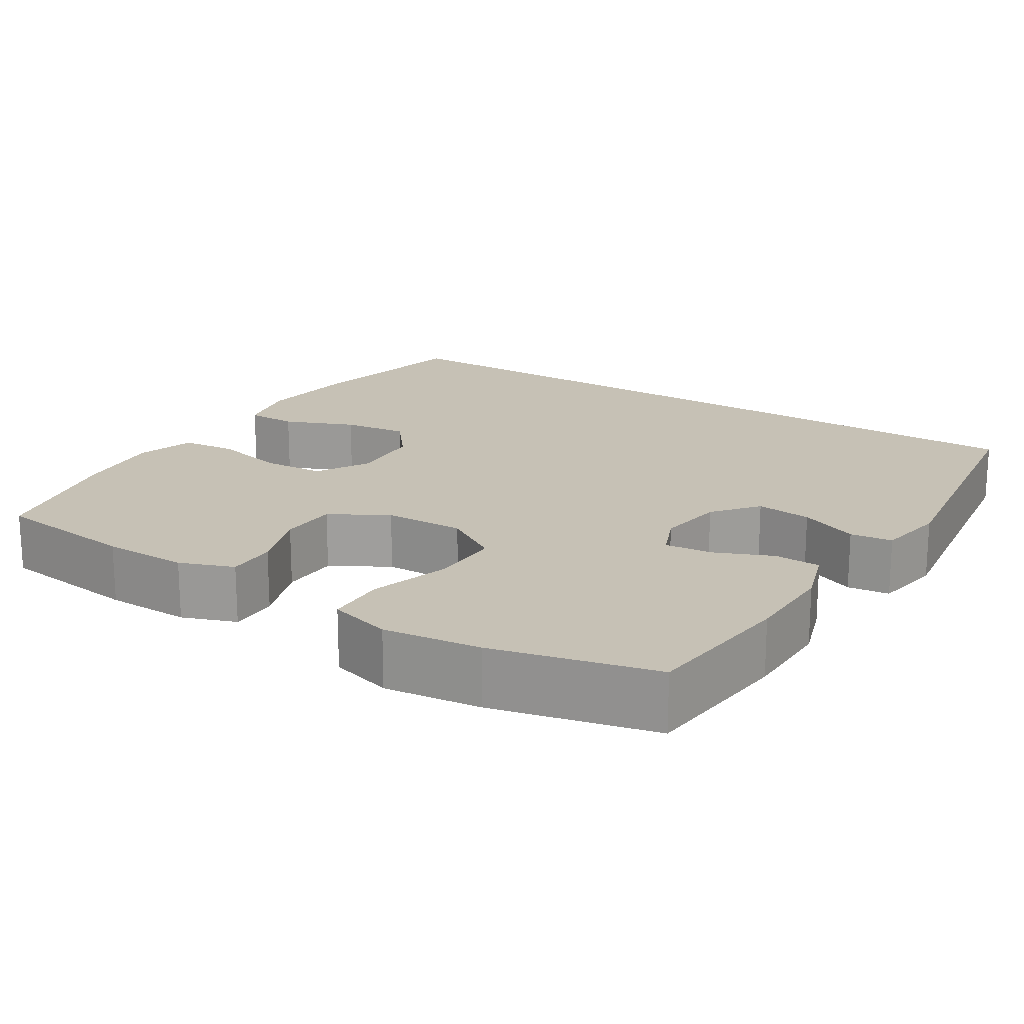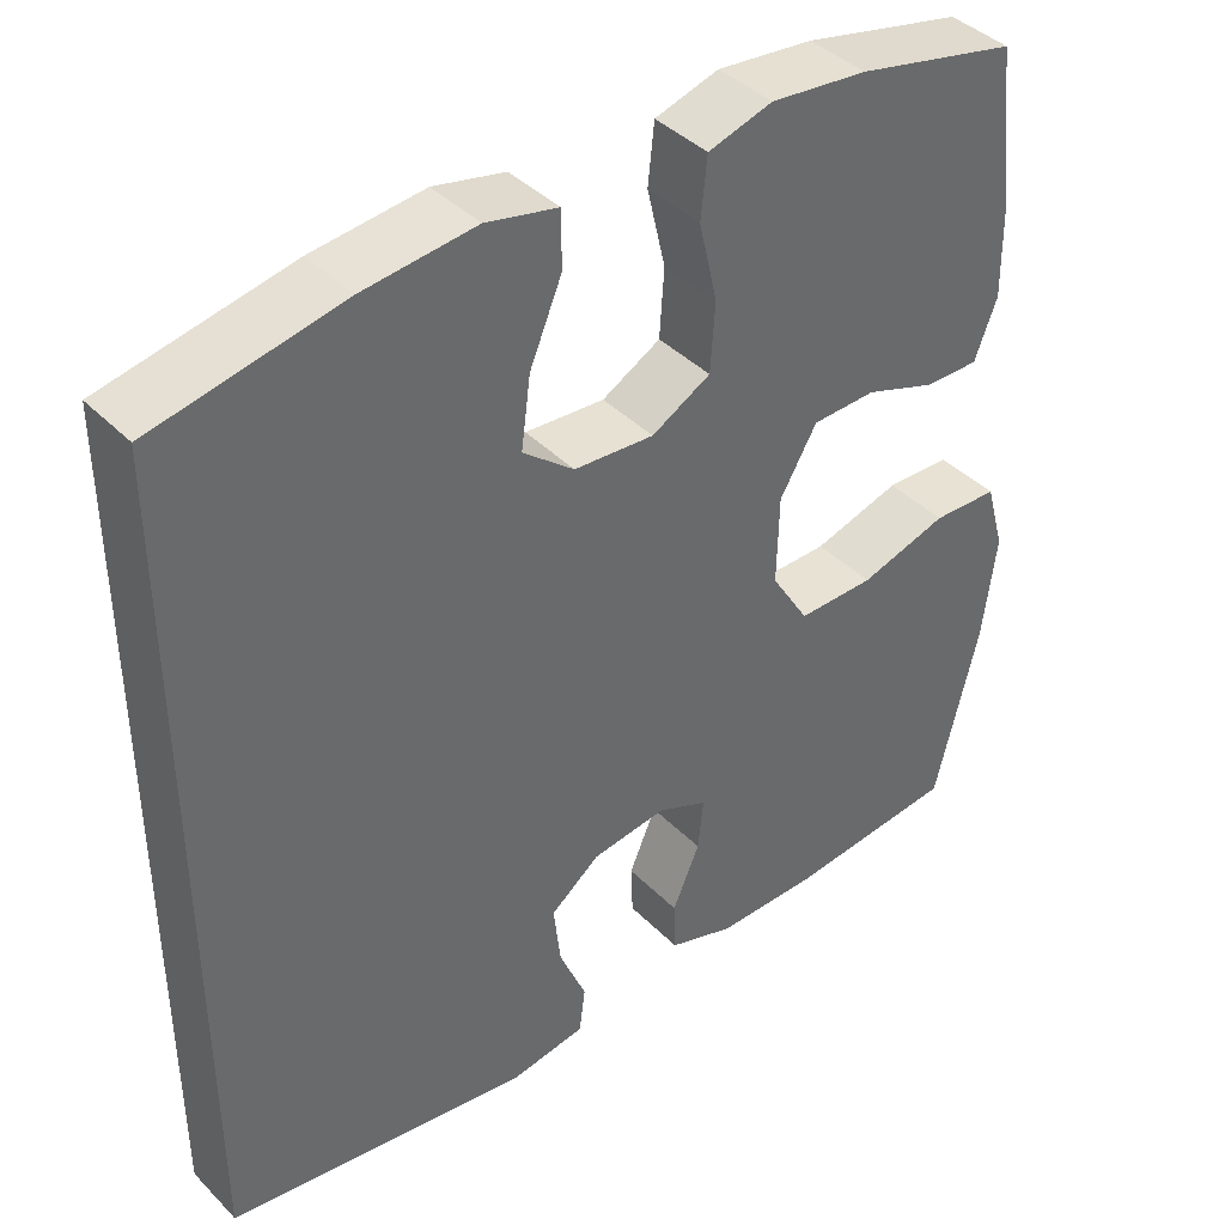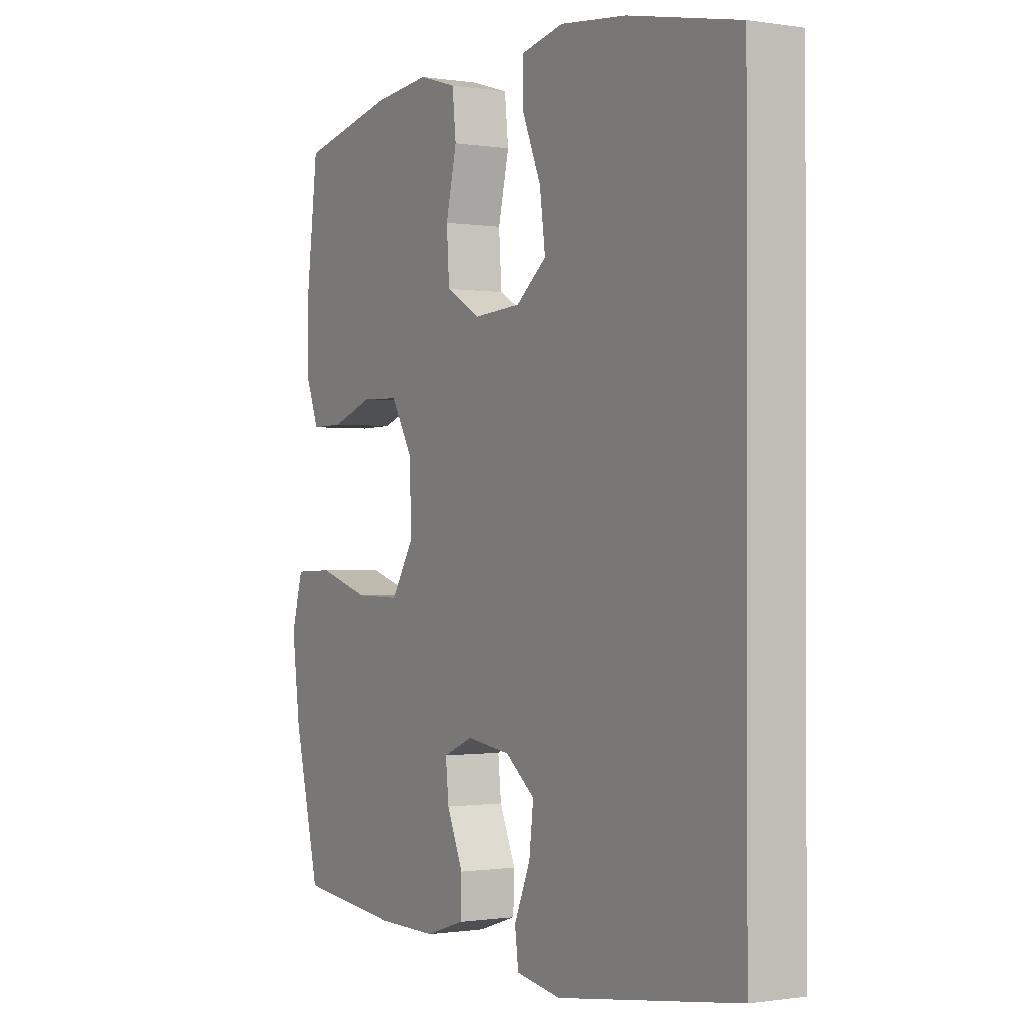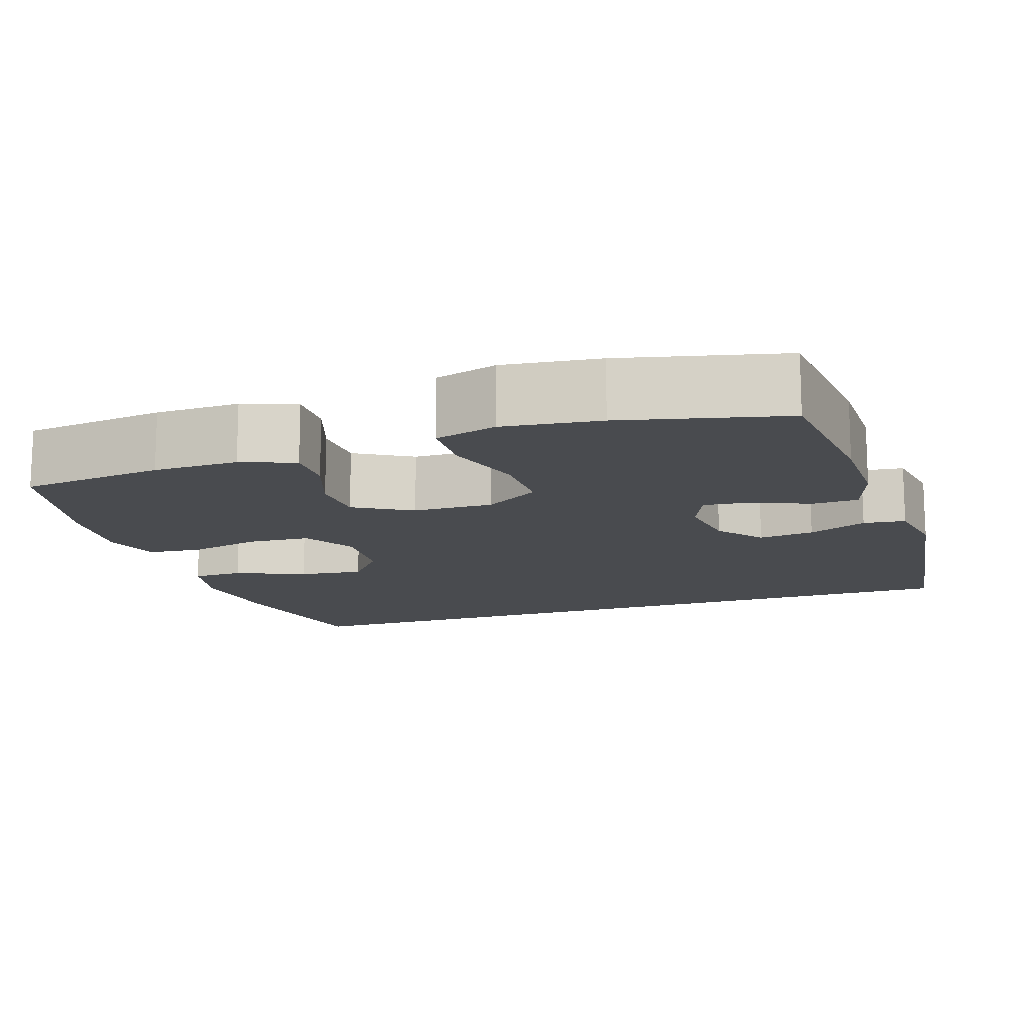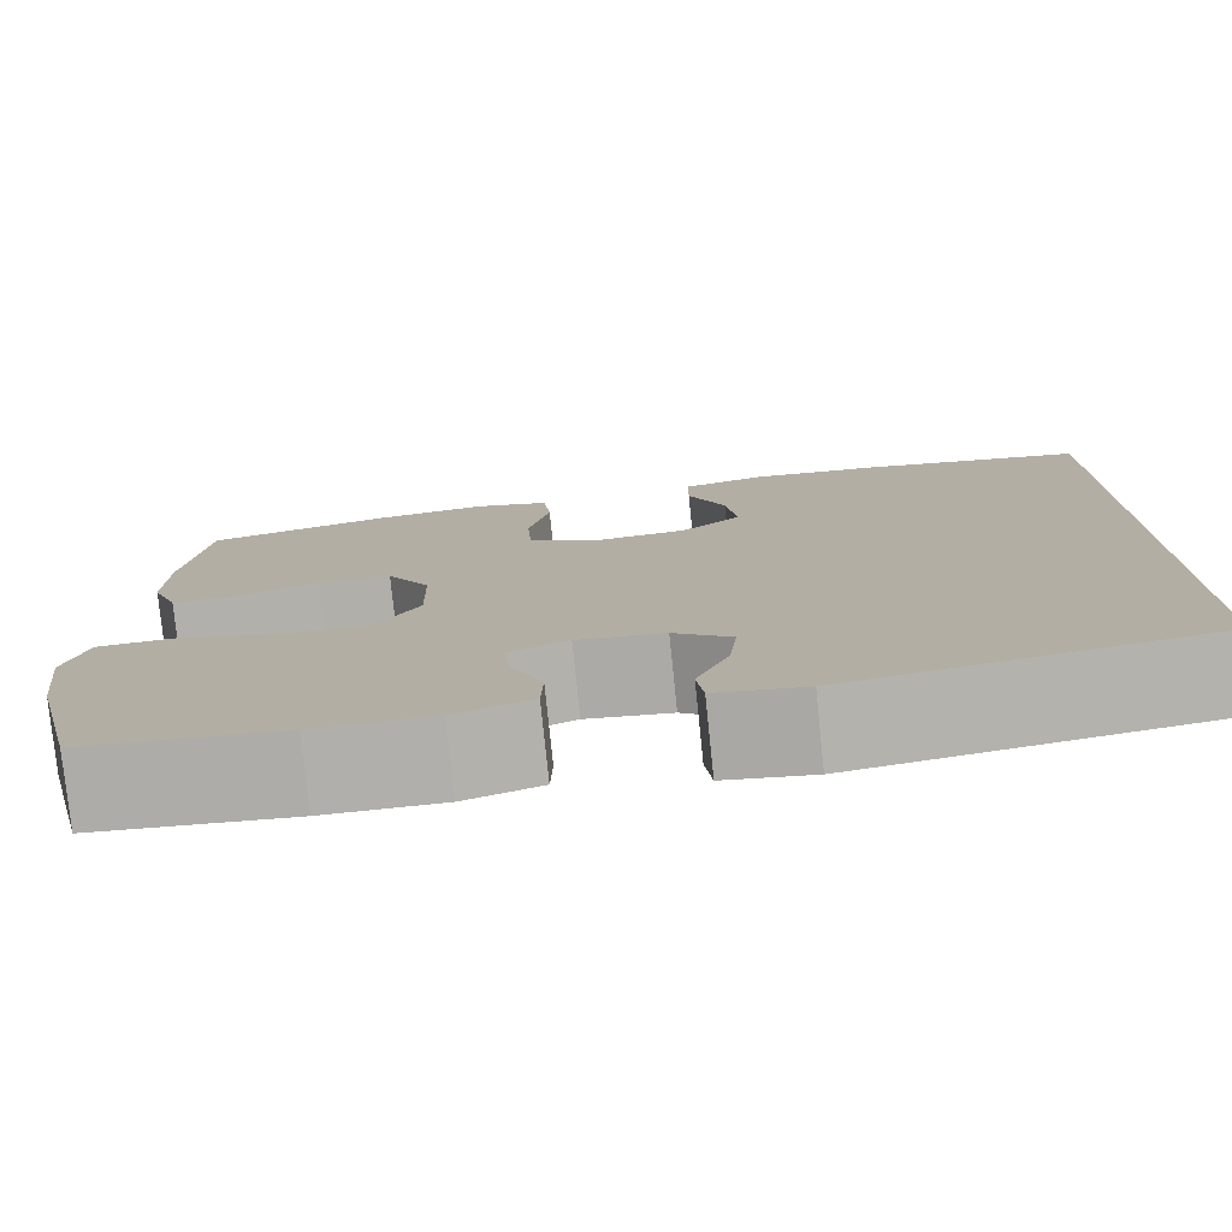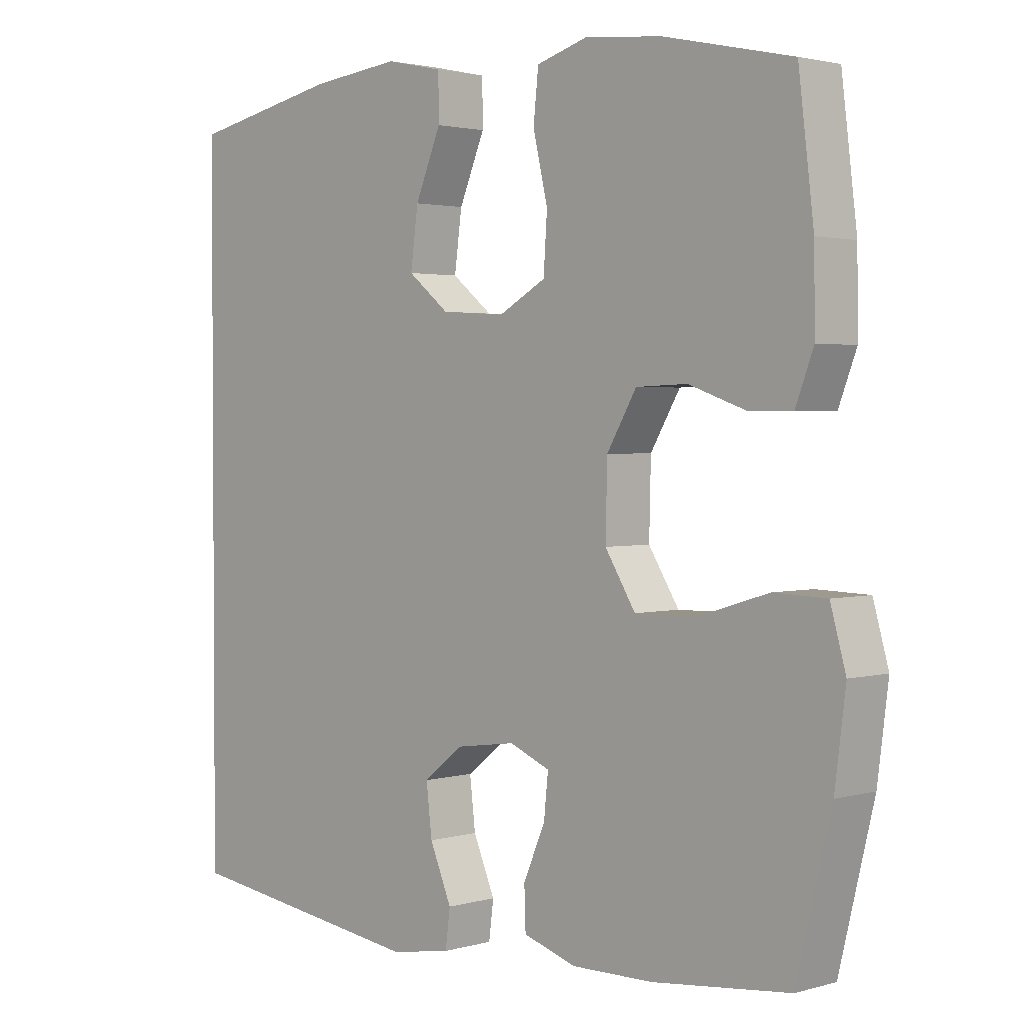
<metadata>
{"format":"obj","ext":"obj","renderer":"f3d","projection":"perspective","resolution":1024,"background":"white","views":[{"elev":18.8,"azim":122.5,"up":"+Y"},{"elev":40.5,"azim":-39.5,"up":"+Z"},{"elev":-0.7,"azim":-120.5,"up":"+Z"},{"elev":-14.0,"azim":108.6,"up":"+Y"},{"elev":-78.5,"azim":-174.1,"up":"+Z"},{"elev":2.1,"azim":45.0,"up":"+Z"}]}
</metadata>
<code>
o path4872
v 0.3125 0.0375 0.5447
v 0.1966 0.0375 0.5566
v 0.1196 0.0375 0.5334
v 0.1119 0.0375 0.4608
v 0.134 0.0375 0.3651
v 0.1285 0.0375 0.2824
v 0.05757 0.0375 0.2426
v -0.03858 0.0375 0.2491
v -0.1003 0.0375 0.2989
v -0.08902 0.0375 0.3841
v -0.05035 0.0375 0.4769
v -0.05099 0.0375 0.5443
v -0.1369 0.0375 0.5633
v -0.2711 0.0375 0.5483
v -0.4967 0.0375 0.5019
v -0.4967 0.0375 -0.4998
v -0.1302 0.0375 -0.5524
v -0.03936 0.0375 -0.5371
v -0.03224 0.0375 -0.4811
v -0.06498 0.0375 -0.4029
v -0.07346 0.0375 -0.329
v -0.01401 0.0375 -0.2819
v 0.07533 0.0375 -0.2693
v 0.1361 0.0375 -0.2951
v 0.1296 0.0375 -0.3579
v 0.09692 0.0375 -0.4343
v 0.099 0.0375 -0.496
v 0.1779 0.0375 -0.5217
v 0.3002 0.0375 -0.5208
v 0.5053 0.0375 -0.4998
v 0.5575 0.0375 -0.2838
v 0.5738 0.0375 -0.155
v 0.5507 0.0375 -0.07189
v 0.4716 0.0375 -0.06923
v 0.3657 0.0375 -0.1014
v 0.2737 0.0375 -0.1027
v 0.2281 0.0375 -0.02877
v 0.2306 0.0375 0.07811
v 0.2749 0.0375 0.1543
v 0.3515 0.0375 0.1569
v 0.4365 0.0375 0.1269
v 0.5024 0.0375 0.1261
v 0.5295 0.0375 0.1977
v 0.5282 0.0375 0.3109
v 0.5053 0.0375 0.5019
v 0.3125 -0.0375 0.5447
v 0.1966 -0.0375 0.5566
v 0.1196 -0.0375 0.5334
v 0.1119 -0.0375 0.4608
v 0.134 -0.0375 0.3651
v 0.1285 -0.0375 0.2824
v 0.05757 -0.0375 0.2426
v -0.03858 -0.0375 0.2491
v -0.1003 -0.0375 0.2989
v -0.08902 -0.0375 0.3841
v -0.05035 -0.0375 0.4769
v -0.05099 -0.0375 0.5443
v -0.1369 -0.0375 0.5633
v -0.2711 -0.0375 0.5483
v -0.4967 -0.0375 0.5019
v -0.4967 -0.0375 -0.4998
v -0.1302 -0.0375 -0.5524
v -0.03936 -0.0375 -0.5371
v -0.03224 -0.0375 -0.4811
v -0.06498 -0.0375 -0.4029
v -0.07346 -0.0375 -0.329
v -0.01401 -0.0375 -0.2819
v 0.07533 -0.0375 -0.2693
v 0.1361 -0.0375 -0.2951
v 0.1296 -0.0375 -0.3579
v 0.09692 -0.0375 -0.4343
v 0.099 -0.0375 -0.496
v 0.1779 -0.0375 -0.5217
v 0.3002 -0.0375 -0.5208
v 0.5053 -0.0375 -0.4998
v 0.5575 -0.0375 -0.2838
v 0.5738 -0.0375 -0.155
v 0.5507 -0.0375 -0.07189
v 0.4716 -0.0375 -0.06923
v 0.3657 -0.0375 -0.1014
v 0.2737 -0.0375 -0.1027
v 0.2281 -0.0375 -0.02877
v 0.2306 -0.0375 0.07811
v 0.2749 -0.0375 0.1543
v 0.3515 -0.0375 0.1569
v 0.4365 -0.0375 0.1269
v 0.5024 -0.0375 0.1261
v 0.5295 -0.0375 0.1977
v 0.5282 -0.0375 0.3109
v 0.5053 -0.0375 0.5019
v -0.05099 0.0375 0.5443
v -0.05099 0.0375 0.5443
v -0.1369 0.0375 0.5633
v -0.2711 0.0375 0.5483
v 0.3125 0.0375 0.5447
v 0.1966 0.0375 0.5566
v 0.1196 0.0375 0.5334
v 0.1196 0.0375 0.5334
v -0.05035 0.0375 0.4769
v 0.1119 0.0375 0.4608
v -0.4967 0.0375 0.5019
v -0.4967 0.0375 0.5019
v 0.5053 0.0375 0.5019
v 0.5053 0.0375 0.5019
v -0.4967 0.0375 -0.4998
v -0.4967 0.0375 -0.4998
v -0.08902 0.0375 0.3841
v 0.134 0.0375 0.3651
v 0.5282 0.0375 0.3109
v -0.1003 0.0375 0.2989
v 0.1285 0.0375 0.2824
v 0.5295 0.0375 0.1977
v -0.03858 0.0375 0.2491
v 0.05757 0.0375 0.2426
v 0.5024 0.0375 0.1261
v 0.5024 0.0375 0.1261
v 0.2749 0.0375 0.1543
v 0.3515 0.0375 0.1569
v 0.4365 0.0375 0.1269
v 0.2306 0.0375 0.07811
v 0.2281 0.0375 -0.02877
v 0.2737 0.0375 -0.1027
v 0.5507 0.0375 -0.07189
v 0.5507 0.0375 -0.07189
v 0.4716 0.0375 -0.06923
v 0.3657 0.0375 -0.1014
v 0.5738 0.0375 -0.155
v 0.5575 0.0375 -0.2838
v -0.01401 0.0375 -0.2819
v 0.07533 0.0375 -0.2693
v 0.1361 0.0375 -0.2951
v 0.1361 0.0375 -0.2951
v -0.07346 0.0375 -0.329
v 0.1296 0.0375 -0.3579
v -0.06498 0.0375 -0.4029
v 0.09692 0.0375 -0.4343
v -0.03224 0.0375 -0.4811
v 0.5053 0.0375 -0.4998
v 0.5053 0.0375 -0.4998
v 0.099 0.0375 -0.496
v 0.099 0.0375 -0.496
v -0.03936 0.0375 -0.5371
v -0.03936 0.0375 -0.5371
v 0.1779 0.0375 -0.5217
v 0.3002 0.0375 -0.5208
v -0.1302 0.0375 -0.5524
v -0.05099 -0.0375 0.5443
v -0.05099 -0.0375 0.5443
v -0.1369 -0.0375 0.5633
v -0.2711 -0.0375 0.5483
v 0.3125 -0.0375 0.5447
v 0.1966 -0.0375 0.5566
v 0.1196 -0.0375 0.5334
v 0.1196 -0.0375 0.5334
v -0.05035 -0.0375 0.4769
v 0.1119 -0.0375 0.4608
v -0.4967 -0.0375 0.5019
v -0.4967 -0.0375 0.5019
v 0.5053 -0.0375 0.5019
v 0.5053 -0.0375 0.5019
v -0.4967 -0.0375 -0.4998
v -0.4967 -0.0375 -0.4998
v -0.08902 -0.0375 0.3841
v 0.134 -0.0375 0.3651
v 0.5282 -0.0375 0.3109
v -0.1003 -0.0375 0.2989
v 0.1285 -0.0375 0.2824
v 0.5295 -0.0375 0.1977
v -0.03858 -0.0375 0.2491
v 0.05757 -0.0375 0.2426
v 0.5024 -0.0375 0.1261
v 0.5024 -0.0375 0.1261
v 0.2749 -0.0375 0.1543
v 0.3515 -0.0375 0.1569
v 0.4365 -0.0375 0.1269
v 0.2306 -0.0375 0.07811
v 0.2281 -0.0375 -0.02877
v 0.2737 -0.0375 -0.1027
v 0.5507 -0.0375 -0.07189
v 0.5507 -0.0375 -0.07189
v 0.4716 -0.0375 -0.06923
v 0.3657 -0.0375 -0.1014
v 0.5738 -0.0375 -0.155
v 0.5575 -0.0375 -0.2838
v -0.01401 -0.0375 -0.2819
v 0.07533 -0.0375 -0.2693
v 0.1361 -0.0375 -0.2951
v 0.1361 -0.0375 -0.2951
v -0.07346 -0.0375 -0.329
v 0.1296 -0.0375 -0.3579
v -0.06498 -0.0375 -0.4029
v 0.09692 -0.0375 -0.4343
v -0.03224 -0.0375 -0.4811
v 0.5053 -0.0375 -0.4998
v 0.5053 -0.0375 -0.4998
v 0.099 -0.0375 -0.496
v 0.099 -0.0375 -0.496
v -0.03936 -0.0375 -0.5371
v -0.03936 -0.0375 -0.5371
v 0.1779 -0.0375 -0.5217
v 0.3002 -0.0375 -0.5208
v -0.1302 -0.0375 -0.5524
f 191 202 193
f 173 167 176
f 202 191 161
f 193 202 198
f 201 187 190
f 177 186 178
f 182 183 181
f 161 191 189
f 189 169 166
f 170 169 177
f 201 190 200
f 171 168 175
f 149 163 155
f 174 164 173
f 179 181 183
f 176 167 170
f 152 164 151
f 150 163 149
f 200 190 192
f 184 187 201
f 183 182 184
f 178 186 187
f 174 151 164
f 178 187 182
f 194 184 201
f 189 166 161
f 157 166 150
f 166 163 150
f 175 168 174
f 161 166 157
f 177 169 185
f 185 169 189
f 164 152 156
f 159 151 165
f 182 187 184
f 177 185 186
f 176 170 177
f 165 174 168
f 149 155 147
f 200 192 196
f 156 152 153
f 151 174 165
f 173 164 167
f 92 13 58 148
f 13 14 59 58
f 1 2 47 46
f 2 98 154 47
f 11 12 57 56
f 3 4 49 48
f 14 102 158 59
f 104 1 46 160
f 15 106 162 60
f 10 11 56 55
f 4 5 50 49
f 44 45 90 89
f 9 10 55 54
f 5 6 51 50
f 43 44 89 88
f 8 9 54 53
f 6 7 52 51
f 7 8 53 52
f 116 43 88 172
f 39 40 85 84
f 41 42 87 86
f 40 41 86 85
f 38 39 84 83
f 37 38 83 82
f 36 37 82 81
f 124 34 79 180
f 34 35 80 79
f 32 33 78 77
f 35 36 81 80
f 31 32 77 76
f 22 23 68 67
f 23 132 188 68
f 21 22 67 66
f 24 25 70 69
f 20 21 66 65
f 25 26 71 70
f 19 20 65 64
f 139 31 76 195
f 26 141 197 71
f 143 19 64 199
f 27 28 73 72
f 29 30 75 74
f 28 29 74 73
f 17 18 63 62
f 16 17 62 61
f 135 137 146
f 117 120 111
f 146 105 135
f 137 142 146
f 145 134 131
f 121 122 130
f 126 125 127
f 105 133 135
f 133 110 113
f 114 121 113
f 145 144 134
f 115 119 112
f 93 99 107
f 118 117 108
f 123 127 125
f 120 114 111
f 96 95 108
f 94 93 107
f 144 136 134
f 128 145 131
f 127 128 126
f 122 131 130
f 118 108 95
f 122 126 131
f 138 145 128
f 133 105 110
f 101 94 110
f 110 94 107
f 119 118 112
f 105 101 110
f 121 129 113
f 129 133 113
f 108 100 96
f 103 109 95
f 126 128 131
f 121 130 129
f 120 121 114
f 109 112 118
f 93 91 99
f 144 140 136
f 100 97 96
f 95 109 118
f 117 111 108

</code>
